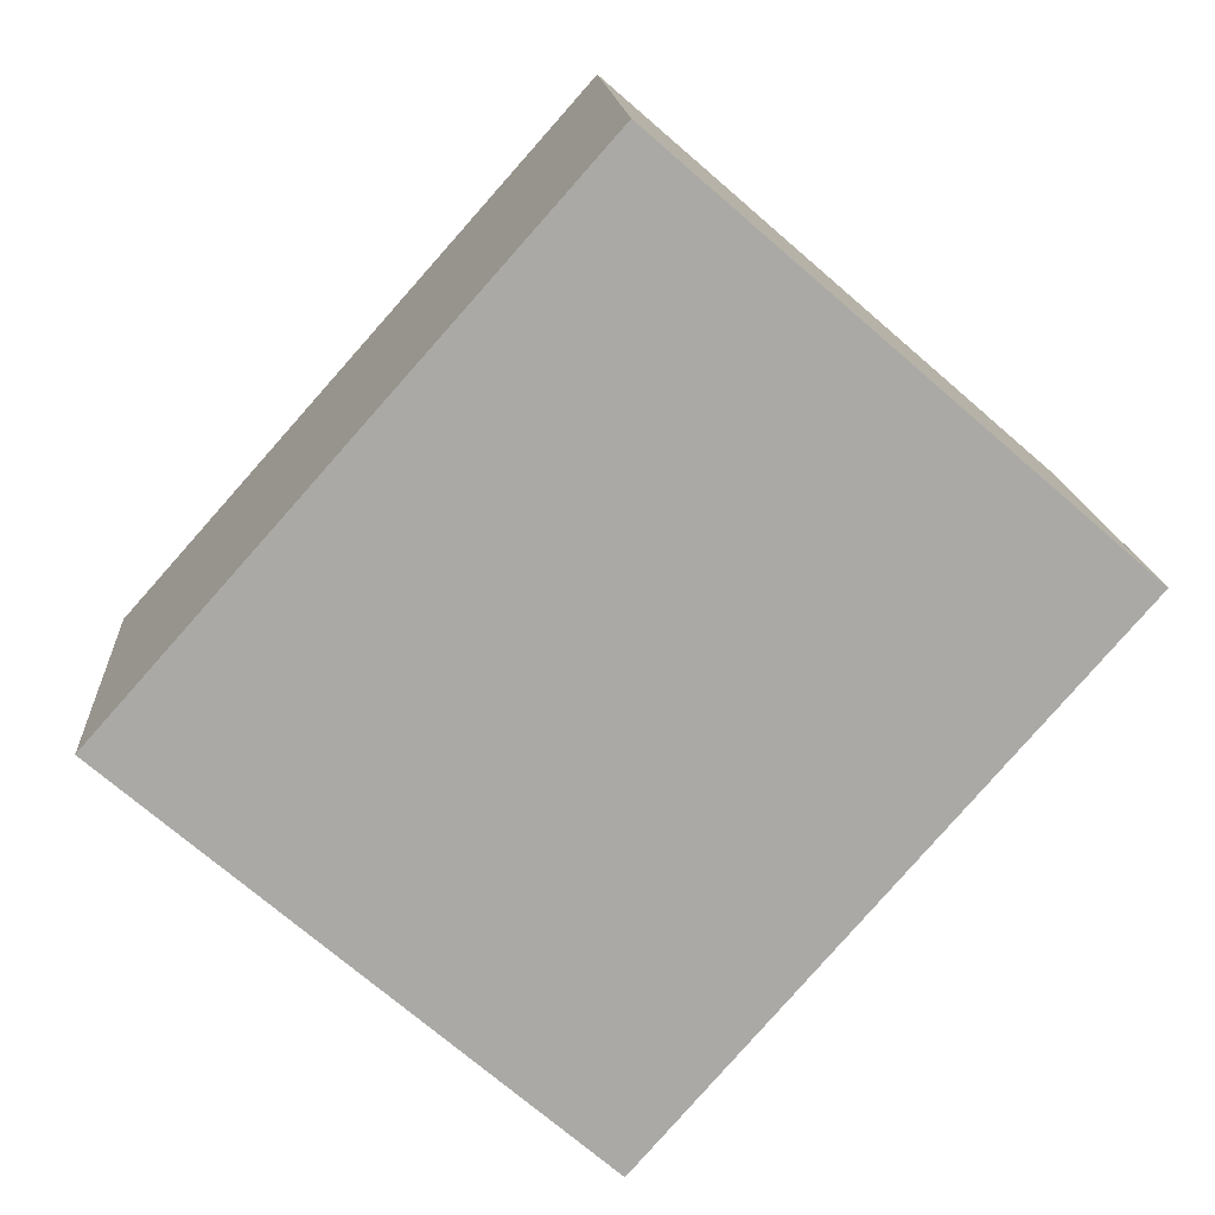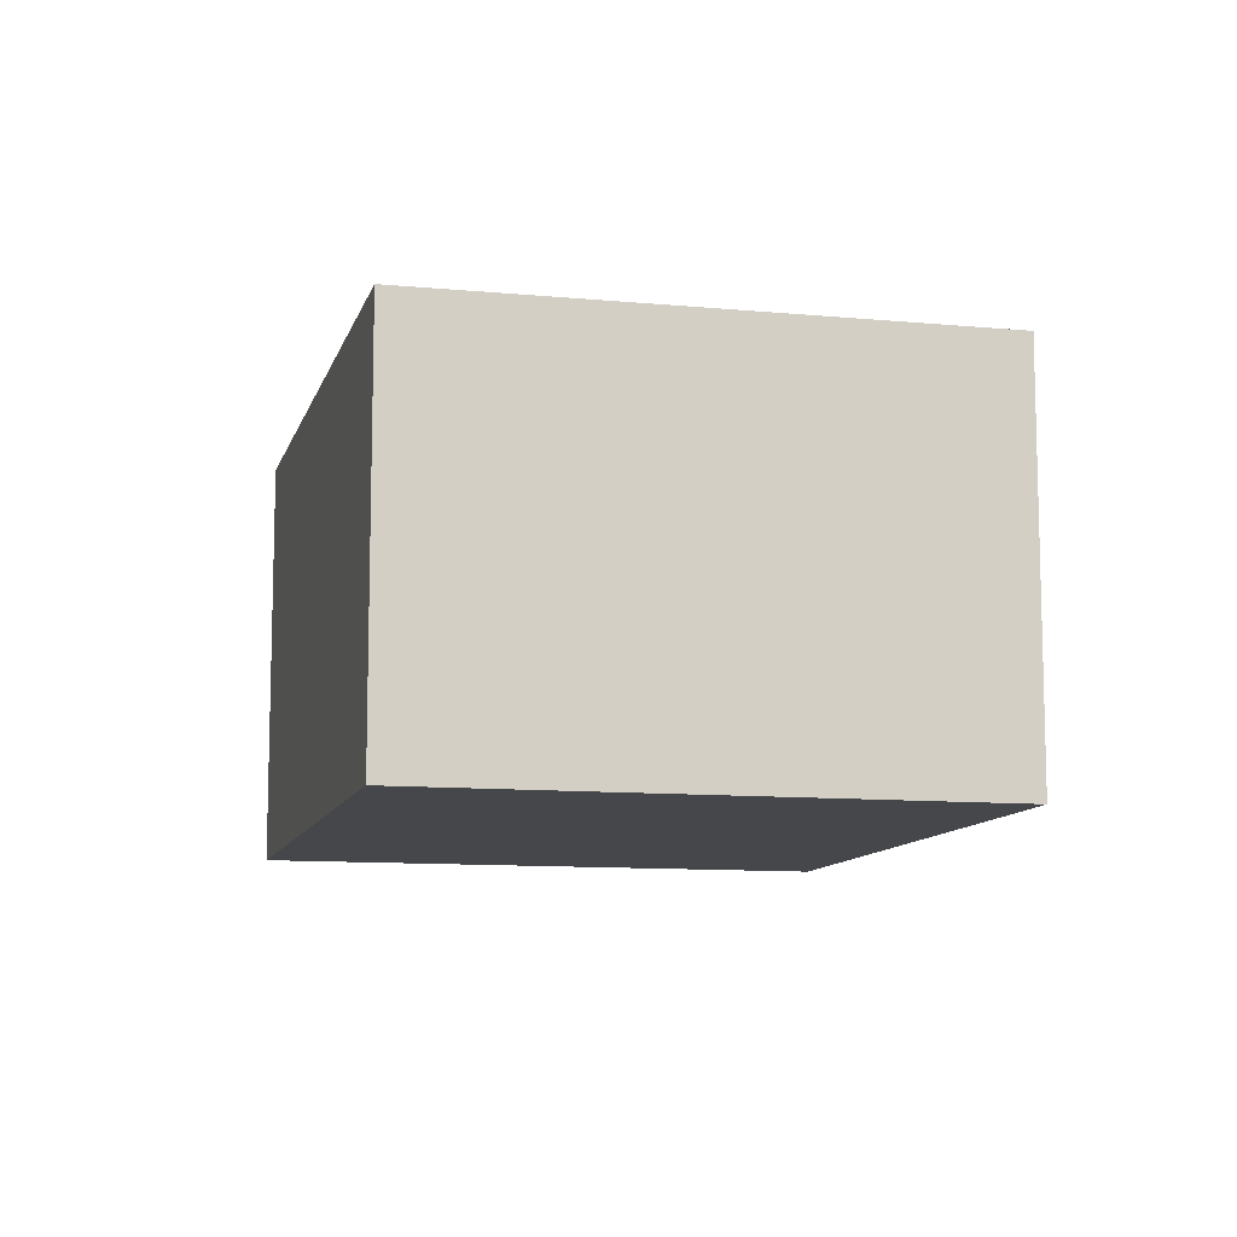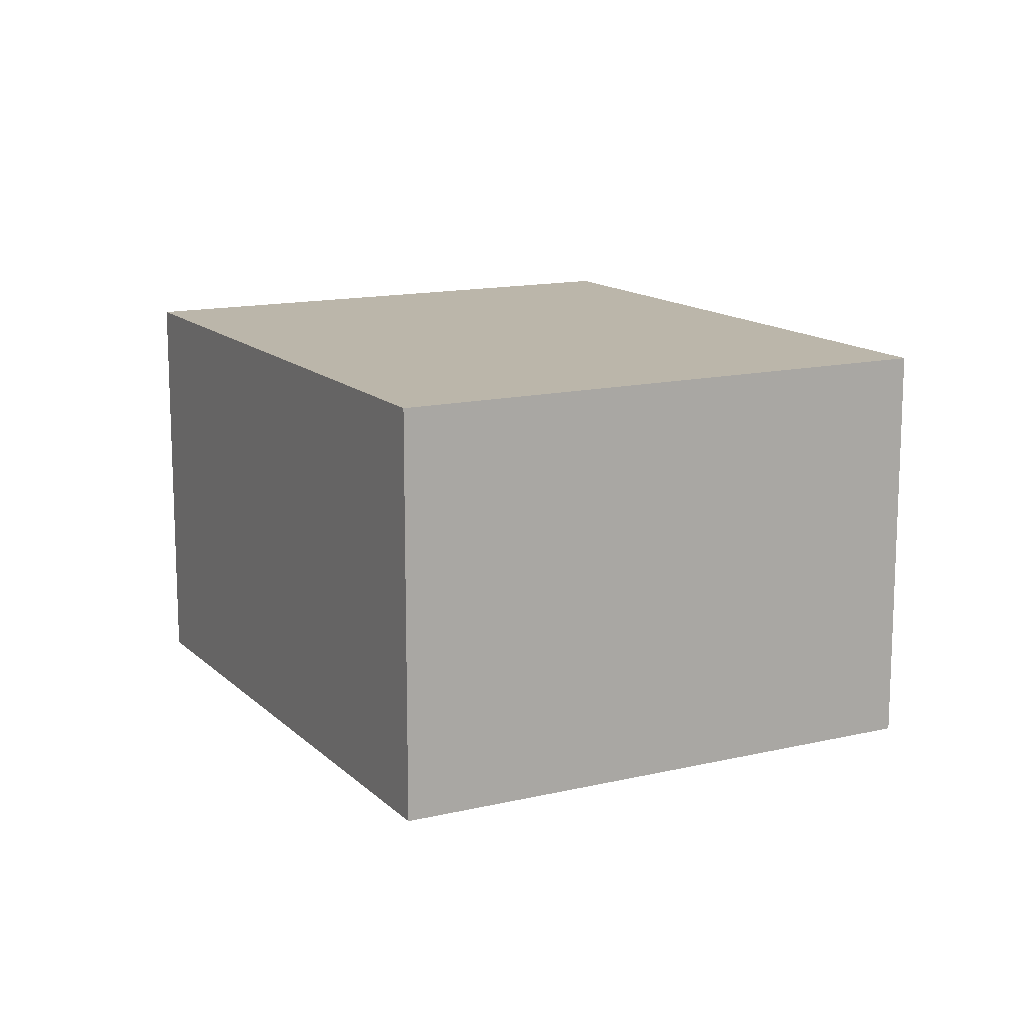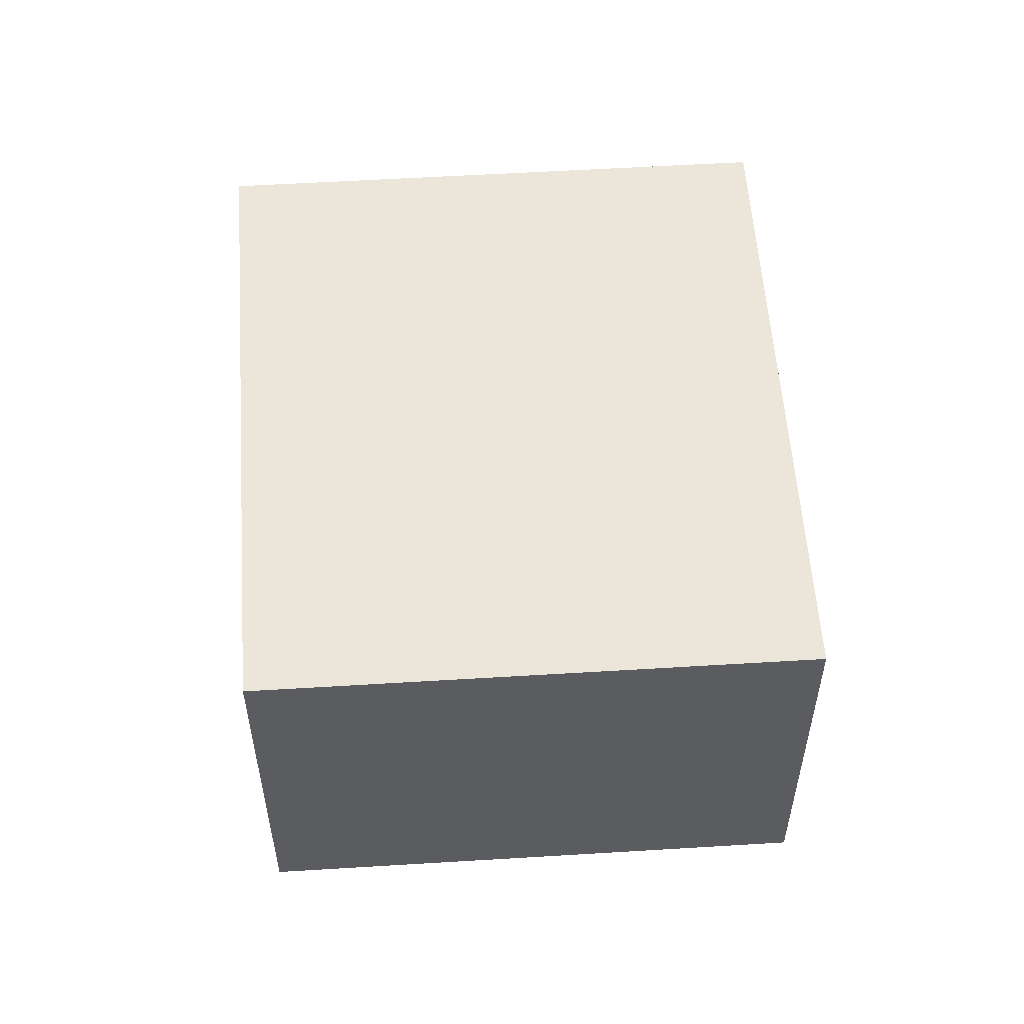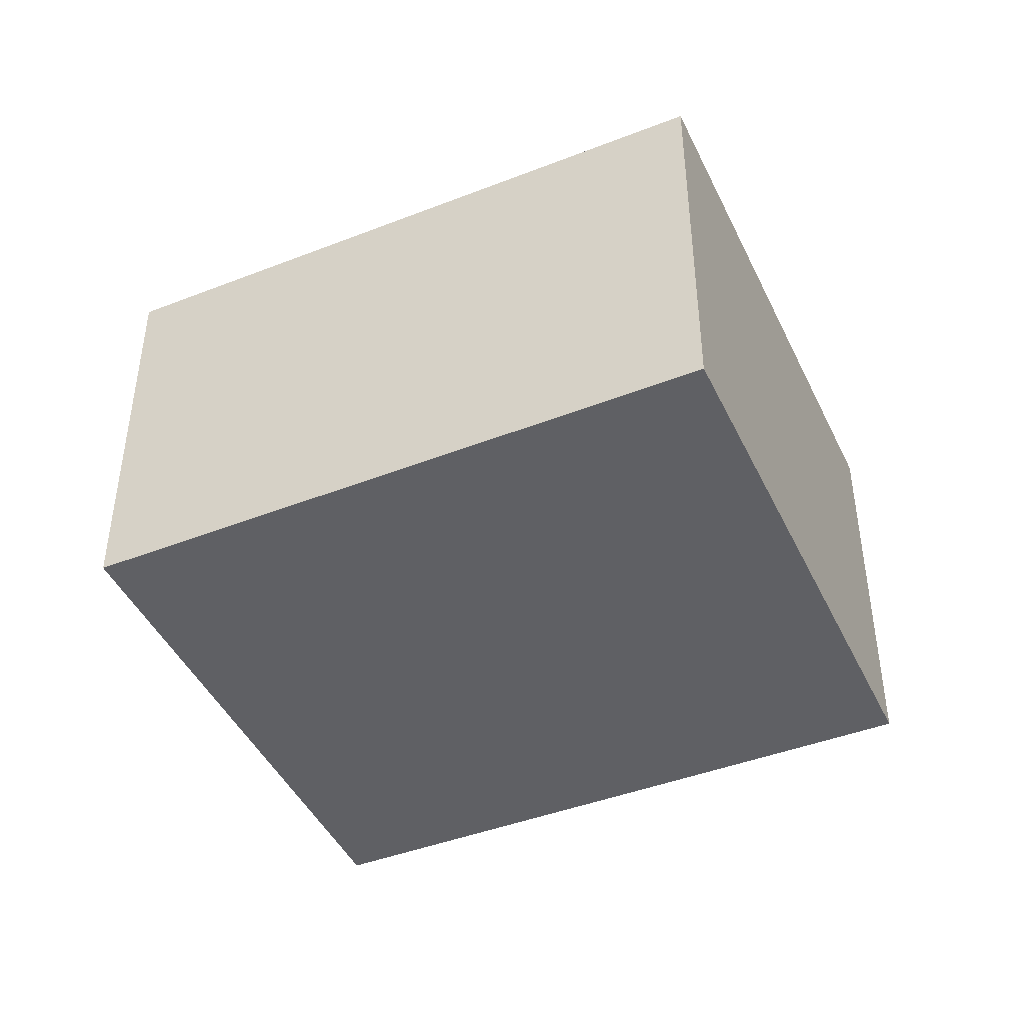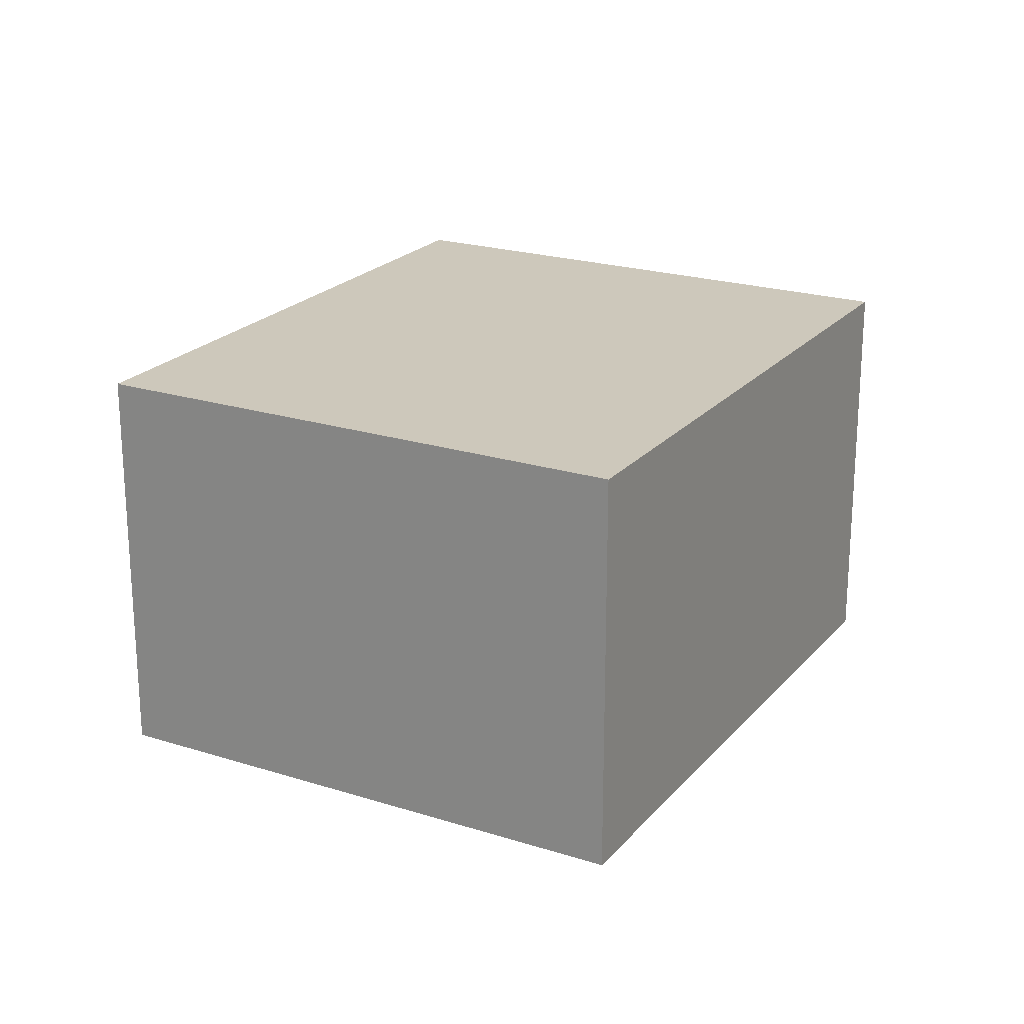
<metadata>
{"format":"obj","ext":"obj","renderer":"f3d","projection":"perspective","resolution":1024,"background":"white","views":[{"elev":15.0,"azim":-3.8,"up":"+Z"},{"elev":-10.4,"azim":27.5,"up":"+Y"},{"elev":13.9,"azim":-166.8,"up":"+Y"},{"elev":55.7,"azim":37.3,"up":"+Y"},{"elev":-44.8,"azim":155.4,"up":"+Y"},{"elev":21.8,"azim":70.1,"up":"+Y"}]}
</metadata>
<code>
v  0 2.439 1.493e-16
v  5.193 2.439 0.722
v  2.602 2.439 -2.261
v  2.623 2.439 2.954
v  5.193 -4.421e-17 0.722
v  2.602 1.384e-16 -2.261
v  0 0 0
v  2.623 -1.809e-16 2.954
g defaultobject
f 1 2 3
f 2 1 4
f 5 3 2
f 3 5 6
f 6 1 3
f 1 6 7
f 7 4 1
f 4 7 8
f 8 2 4
f 2 8 5
f 8 6 5
f 6 8 7

</code>
